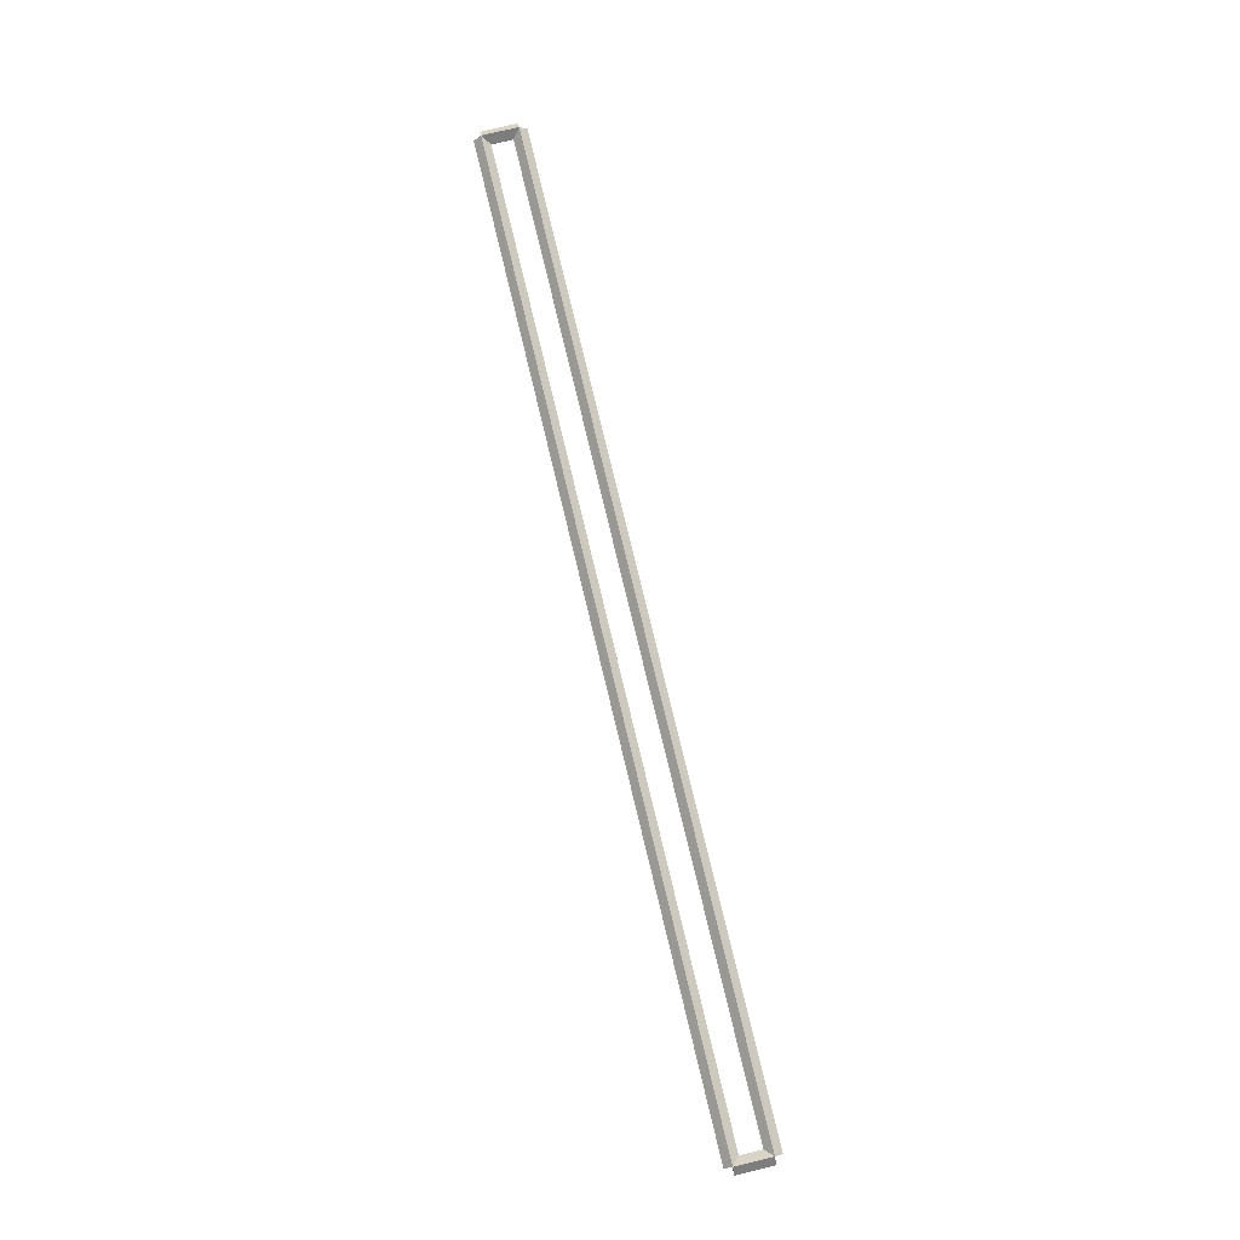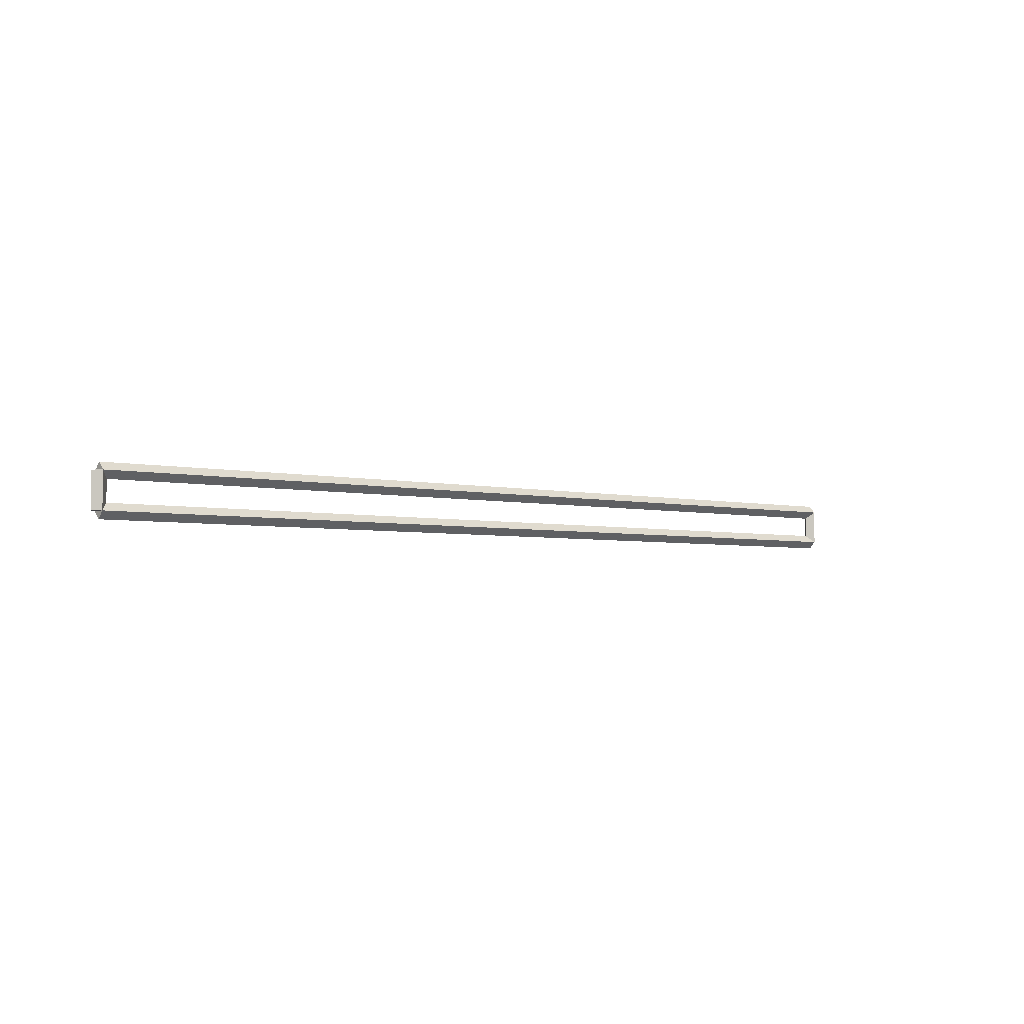
<metadata>
{"format":"obj","ext":"obj","renderer":"f3d","projection":"perspective","resolution":1024,"background":"white","views":[{"elev":77.2,"azim":76.5,"up":"+Z"},{"elev":-3.6,"azim":140.2,"up":"+Y"}]}
</metadata>
<code>
g base_node_60_31
v 0.1 42.98 -26.62
v -1.034e-14 42.98 -26.52
v -0.1 42.98 -26.62
v 3.107e-14 42.98 -26.72
v 0.1 43.46 -26.62
v -1.034e-14 43.46 -26.52
v -0.1 43.46 -26.62
v 3.107e-14 43.46 -26.72
f 1 2 3 4
f 6 2 1 5
f 5 1 4 8
f 6 5 8 7
f 8 4 3 7
f 7 3 2 6
g base_node_60_31
v 12.7 43.08 -26.62
v 12.7 42.98 -26.52
v 12.7 42.88 -26.62
v 12.7 42.98 -26.72
v 0 43.08 -26.62
v 0 42.98 -26.52
v 0 42.88 -26.62
v 0 42.98 -26.72
f 9 10 11 12
f 14 10 9 13
f 13 9 12 16
f 14 13 16 15
f 16 12 11 15
f 15 11 10 14
g base_node_60_31
v 12.8 43.46 -26.62
v 12.7 43.46 -26.72
v 12.6 43.46 -26.62
v 12.7 43.46 -26.52
v 12.8 42.98 -26.62
v 12.7 42.98 -26.72
v 12.6 42.98 -26.62
v 12.7 42.98 -26.52
f 17 18 19 20
f 22 18 17 21
f 21 17 20 24
f 22 21 24 23
f 24 20 19 23
f 23 19 18 22
g base_node_60_31
v 0 43.56 -26.62
v 0 43.46 -26.72
v 0 43.36 -26.62
v 0 43.46 -26.52
v 12.7 43.56 -26.62
v 12.7 43.46 -26.72
v 12.7 43.36 -26.62
v 12.7 43.46 -26.52
f 25 26 27 28
f 30 26 25 29
f 29 25 28 32
f 30 29 32 31
f 32 28 27 31
f 31 27 26 30

</code>
